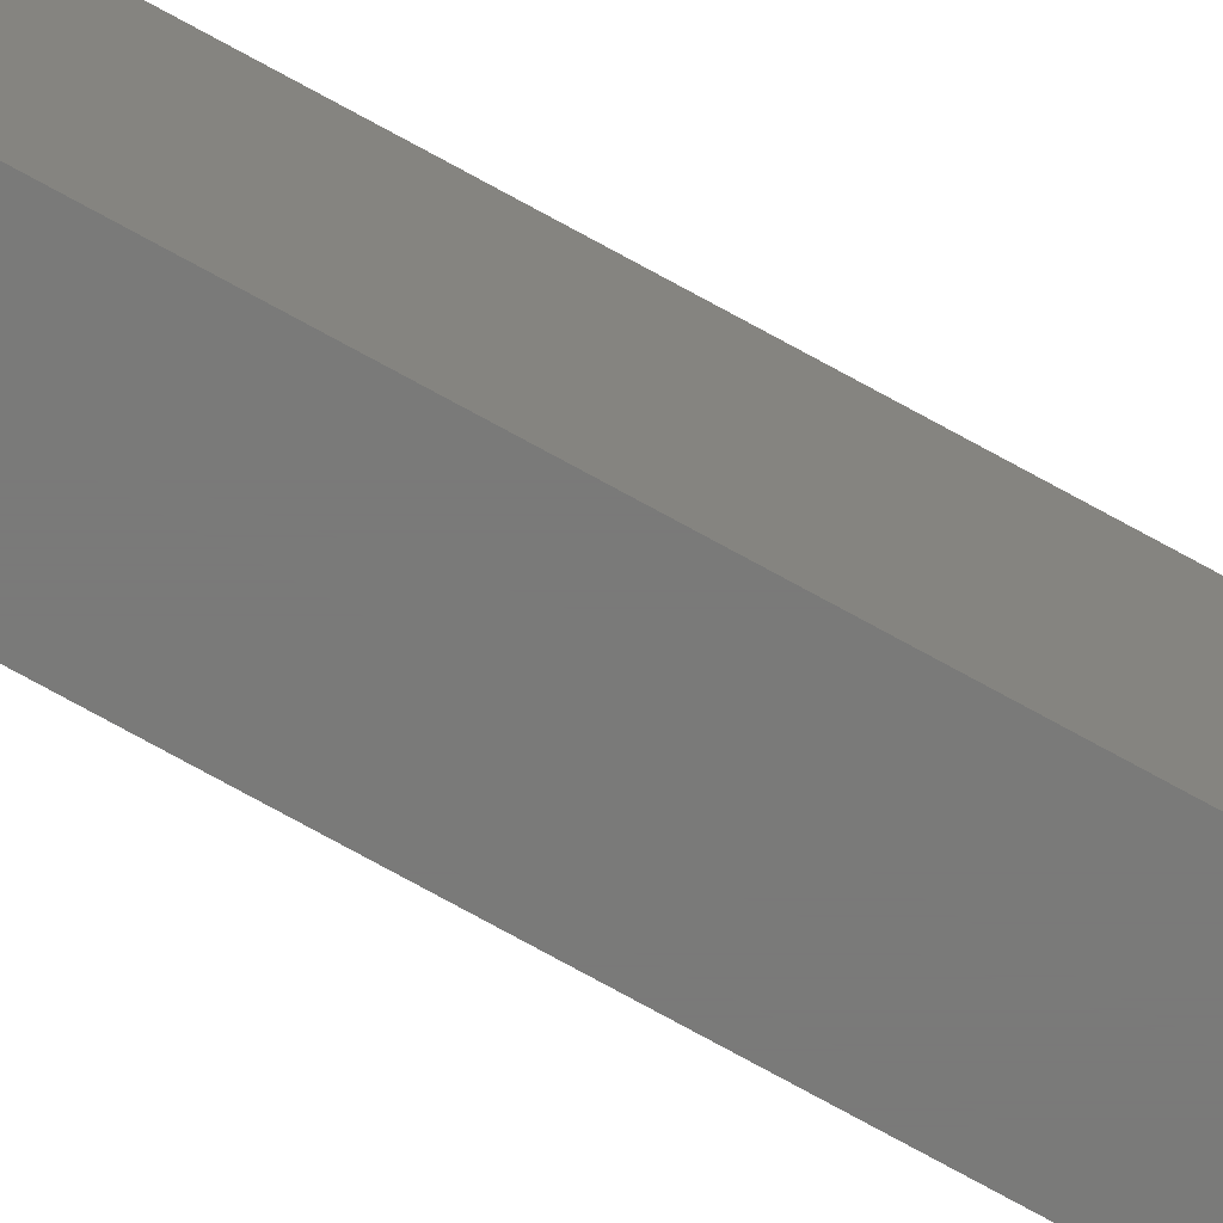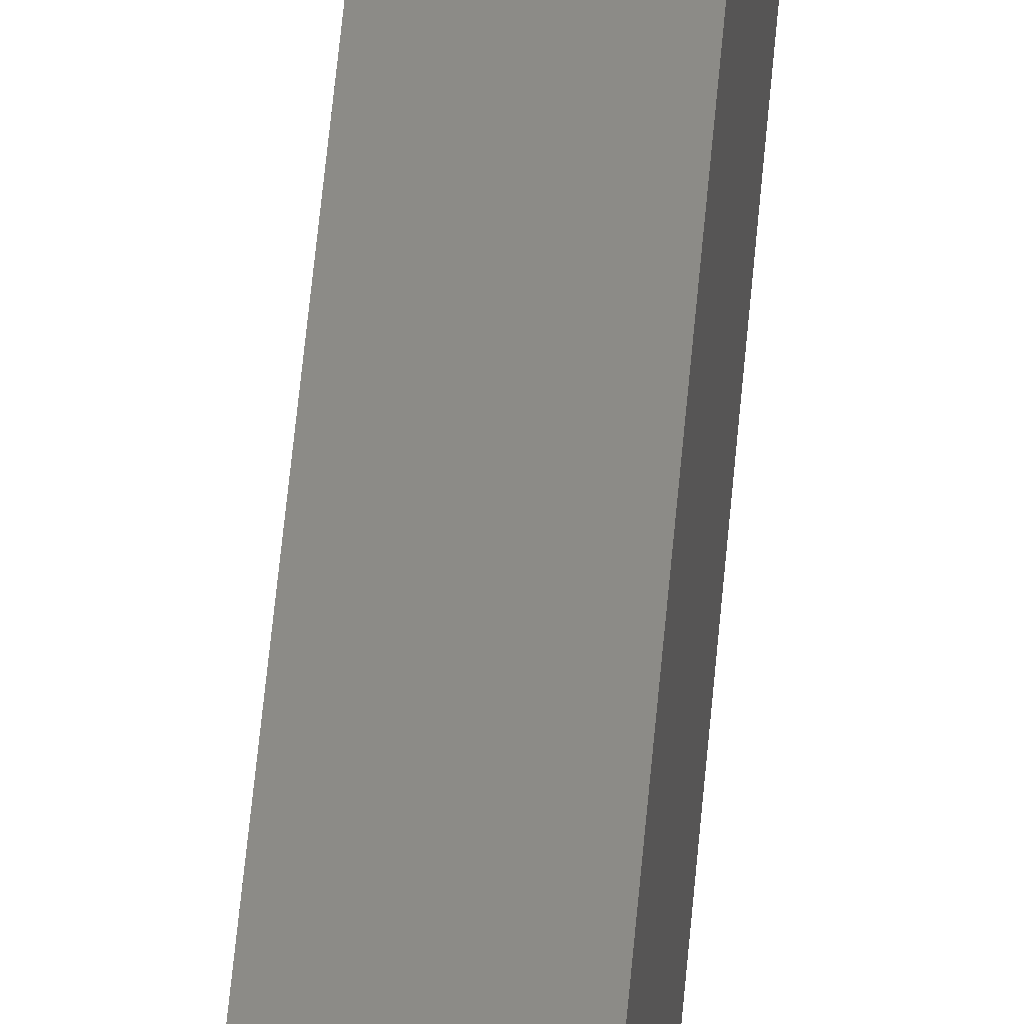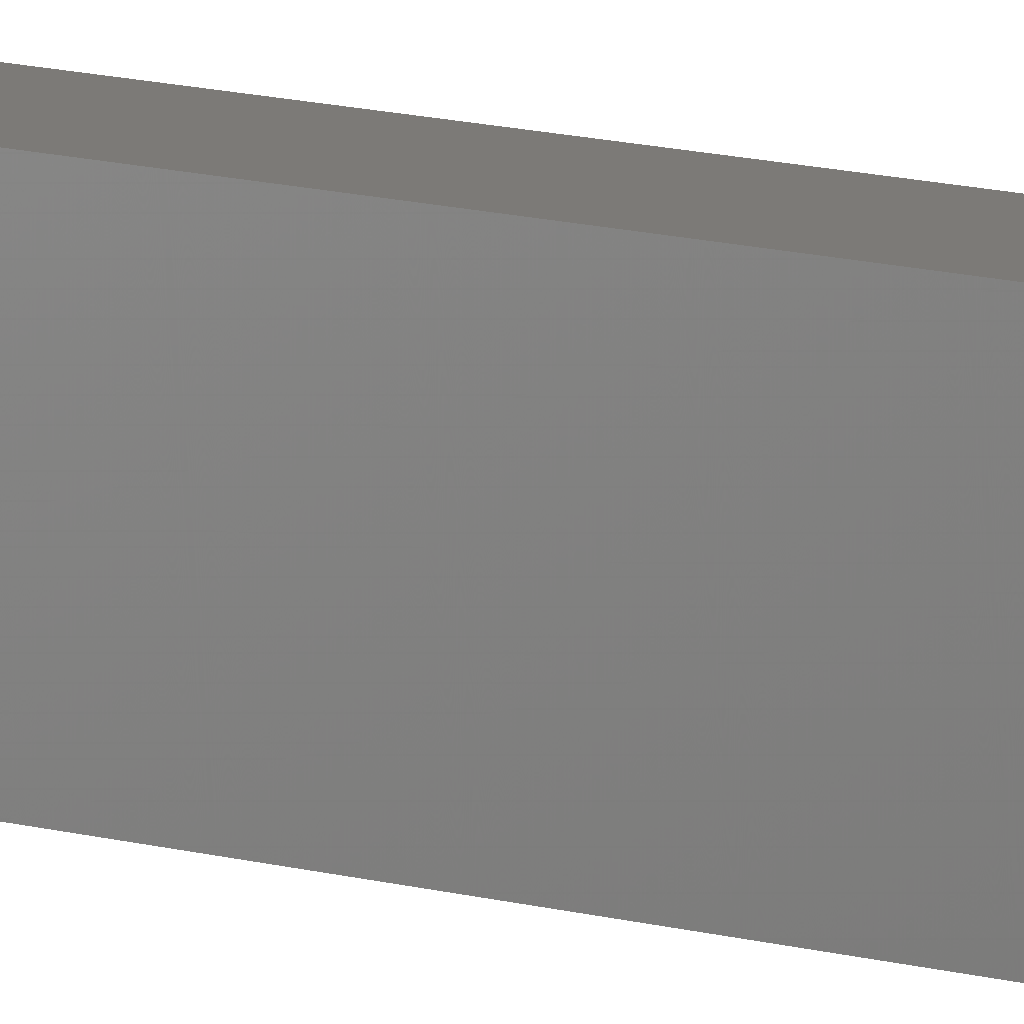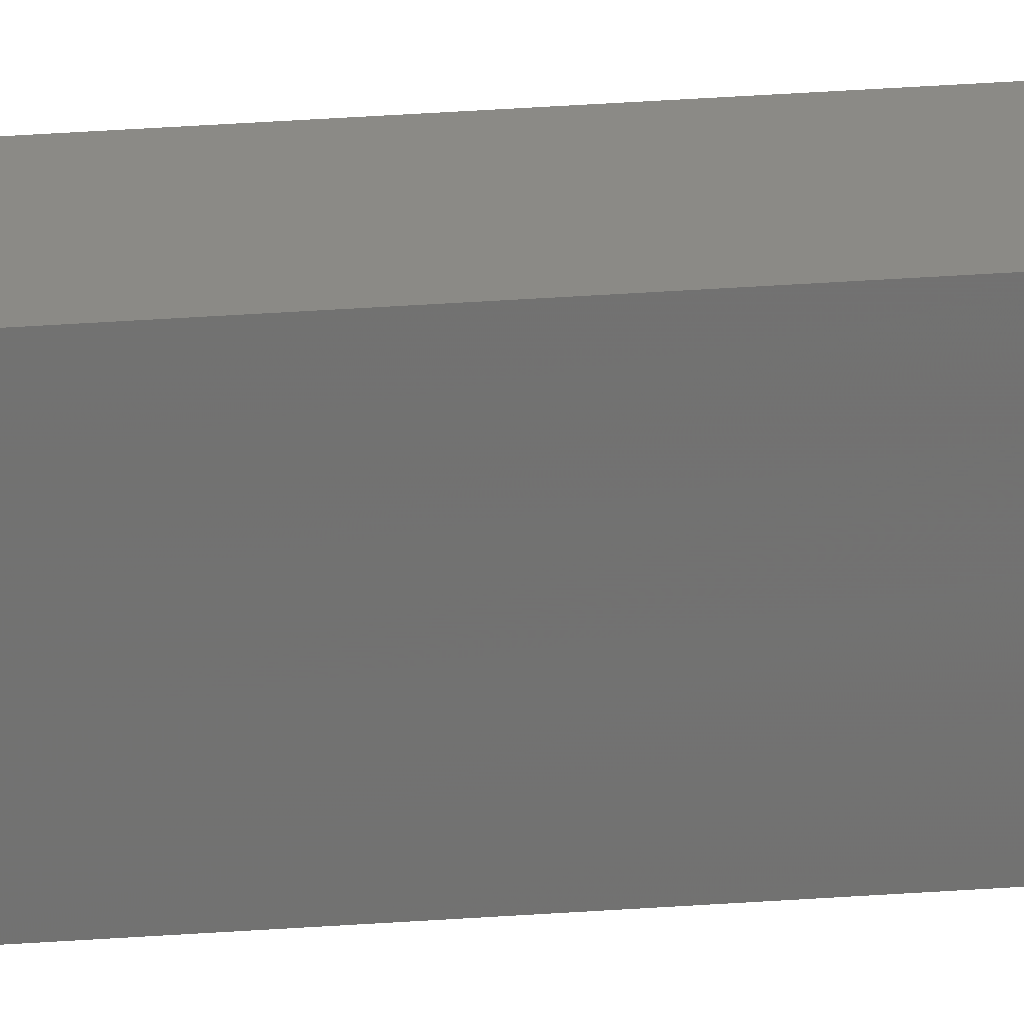
<metadata>
{"format":"stl","ext":"stl","renderer":"f3d","projection":"perspective","resolution":1024,"background":"white","views":[{"elev":-72.9,"azim":-119.1,"up":"+Y"},{"elev":32.1,"azim":-176.8,"up":"+Y"},{"elev":6.1,"azim":-36.6,"up":"+Y"},{"elev":26.4,"azim":-97.1,"up":"+Y"}]}
</metadata>
<code>
# stl→obj: 24 verts, 44 faces
v 0.008642 -0.02169 -0.01587
v -0.01252 -0.02169 0.9841
v -0.01252 -0.02169 -0.01587
v 0.008642 -0.02169 0.9841
v -0.01252 0.0164 0.9841
v -0.01252 0.0164 -0.01587
v 0.008642 -0.01958 -0.01587
v 0.008642 -0.01958 0.9841
v -0.01252 -0.02169 -0.03175
v 0.008642 -0.02169 -0.03175
v -0.0097 -0.01817 0.9841
v -0.0097 0.01499 0.9841
v 0.008642 0.01781 0.9841
v 0.008642 0.0157 0.9841
v 0.008642 0.01781 -0.01587
v -0.01252 0.0164 -0.03175
v -0.0097 -0.01817 -0.01587
v 0.008642 -0.01958 -0.03175
v -0.0097 -0.01817 -0.03175
v -0.0097 0.01499 -0.03175
v 0.008642 0.01781 -0.03175
v 0.008642 0.0157 -0.03175
v -0.0097 0.01499 -0.01587
v 0.008642 0.0157 -0.01587
f 1 2 3
f 1 4 2
f 3 5 6
f 3 2 5
f 7 4 1
f 7 8 4
f 1 3 9
f 1 9 10
f 4 11 2
f 8 11 4
f 5 2 11
f 12 5 11
f 13 12 14
f 13 5 12
f 6 13 15
f 6 5 13
f 3 6 16
f 3 16 9
f 17 8 7
f 17 11 8
f 7 1 10
f 7 10 18
f 10 9 19
f 18 10 19
f 16 19 9
f 20 19 16
f 21 22 20
f 21 20 16
f 23 11 17
f 23 12 11
f 24 12 23
f 24 14 12
f 15 14 24
f 15 13 14
f 6 15 21
f 6 21 16
f 17 7 18
f 17 18 19
f 23 17 19
f 23 19 20
f 24 23 20
f 24 20 22
f 15 24 22
f 15 22 21

</code>
